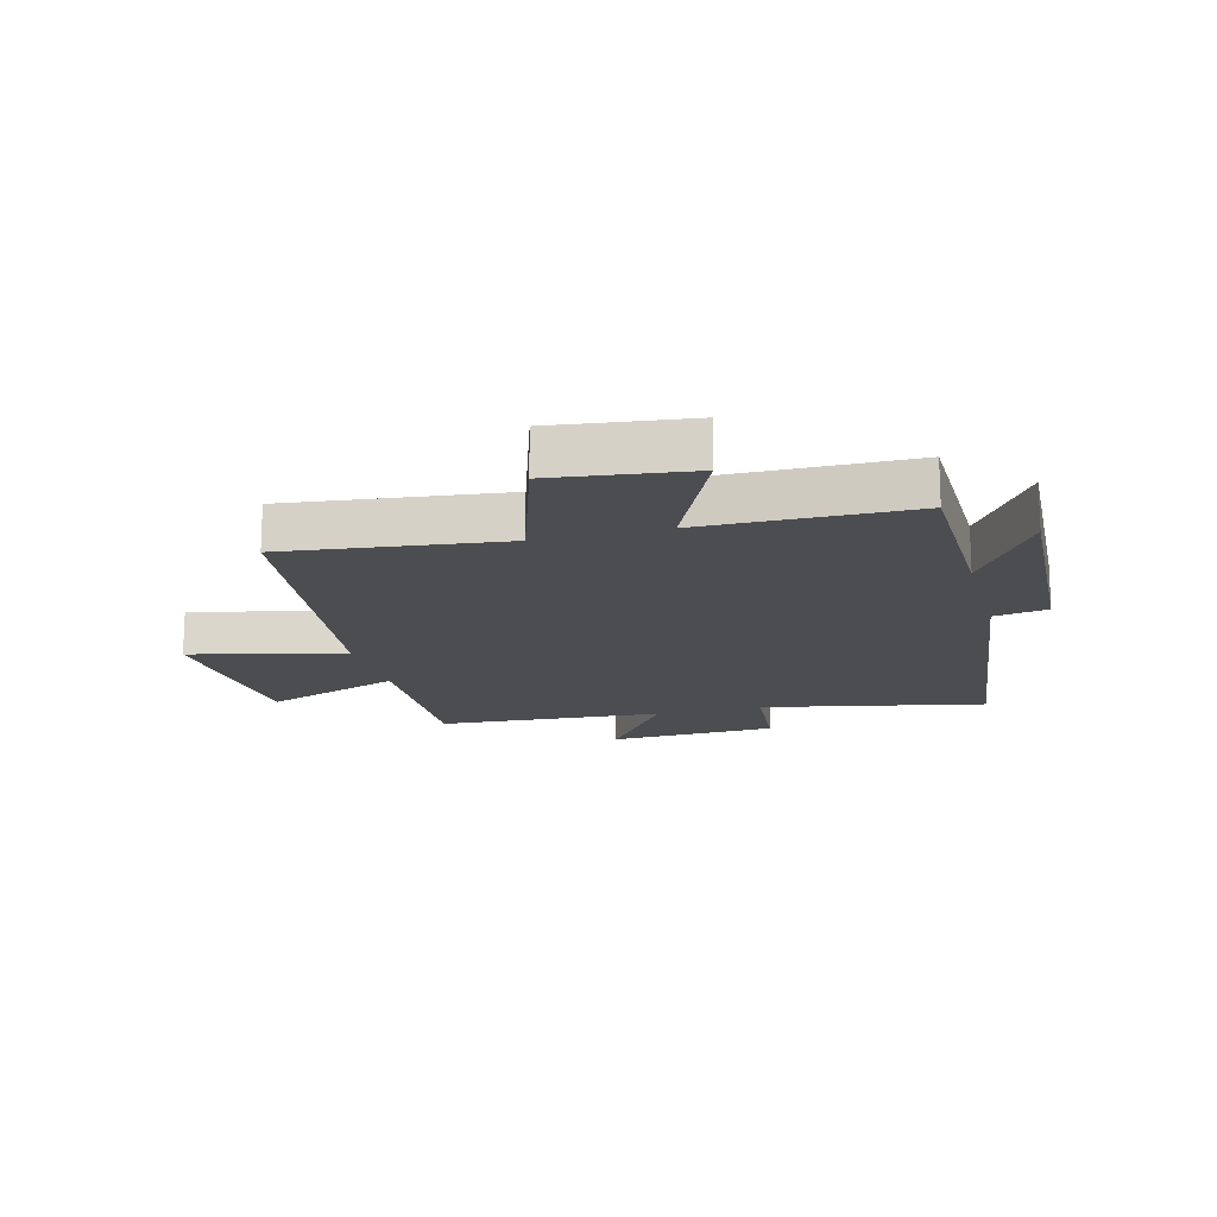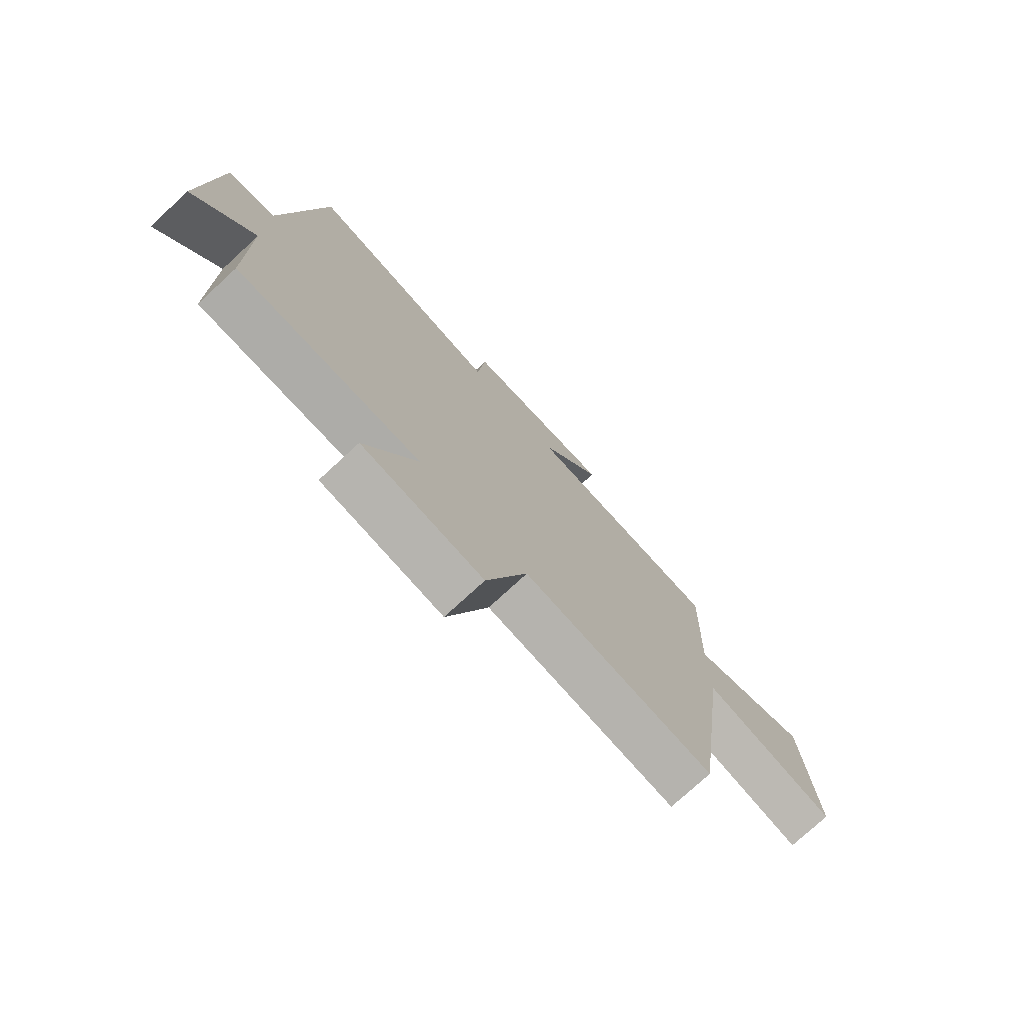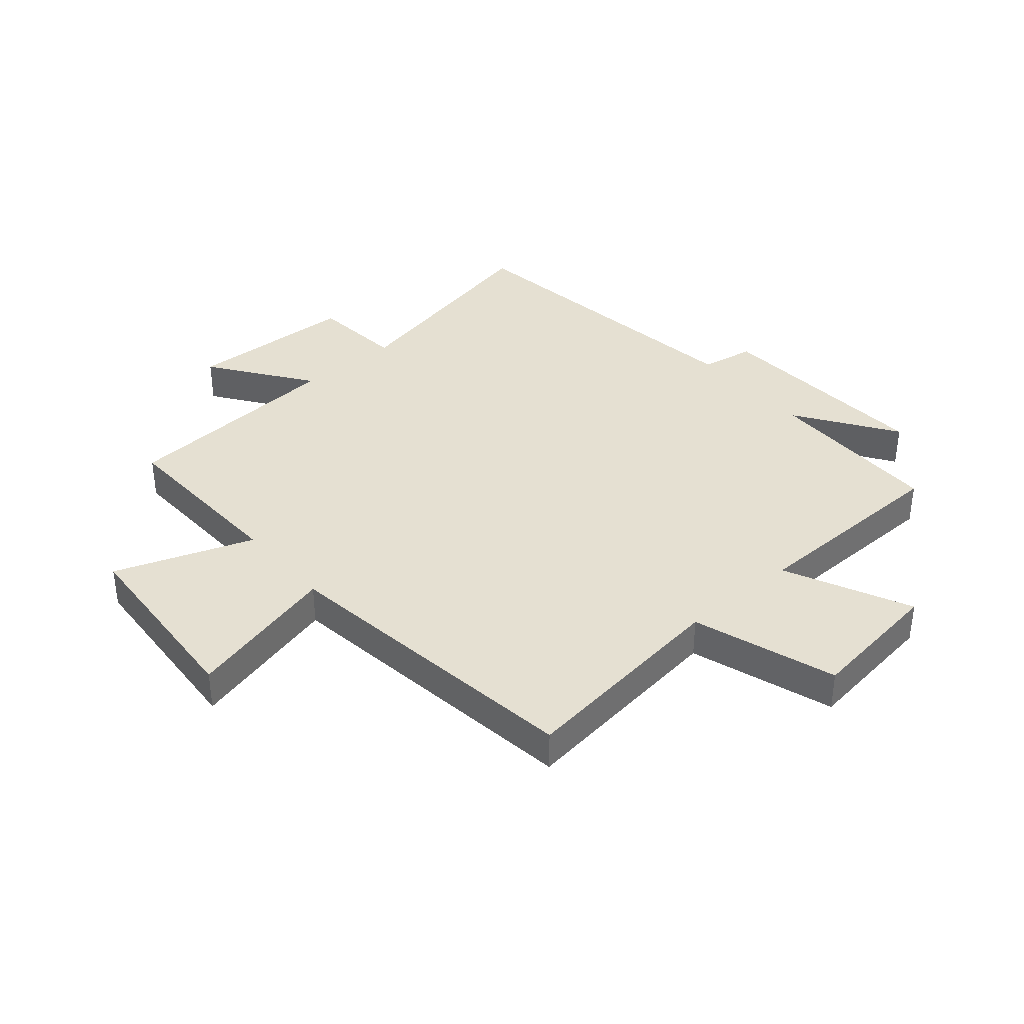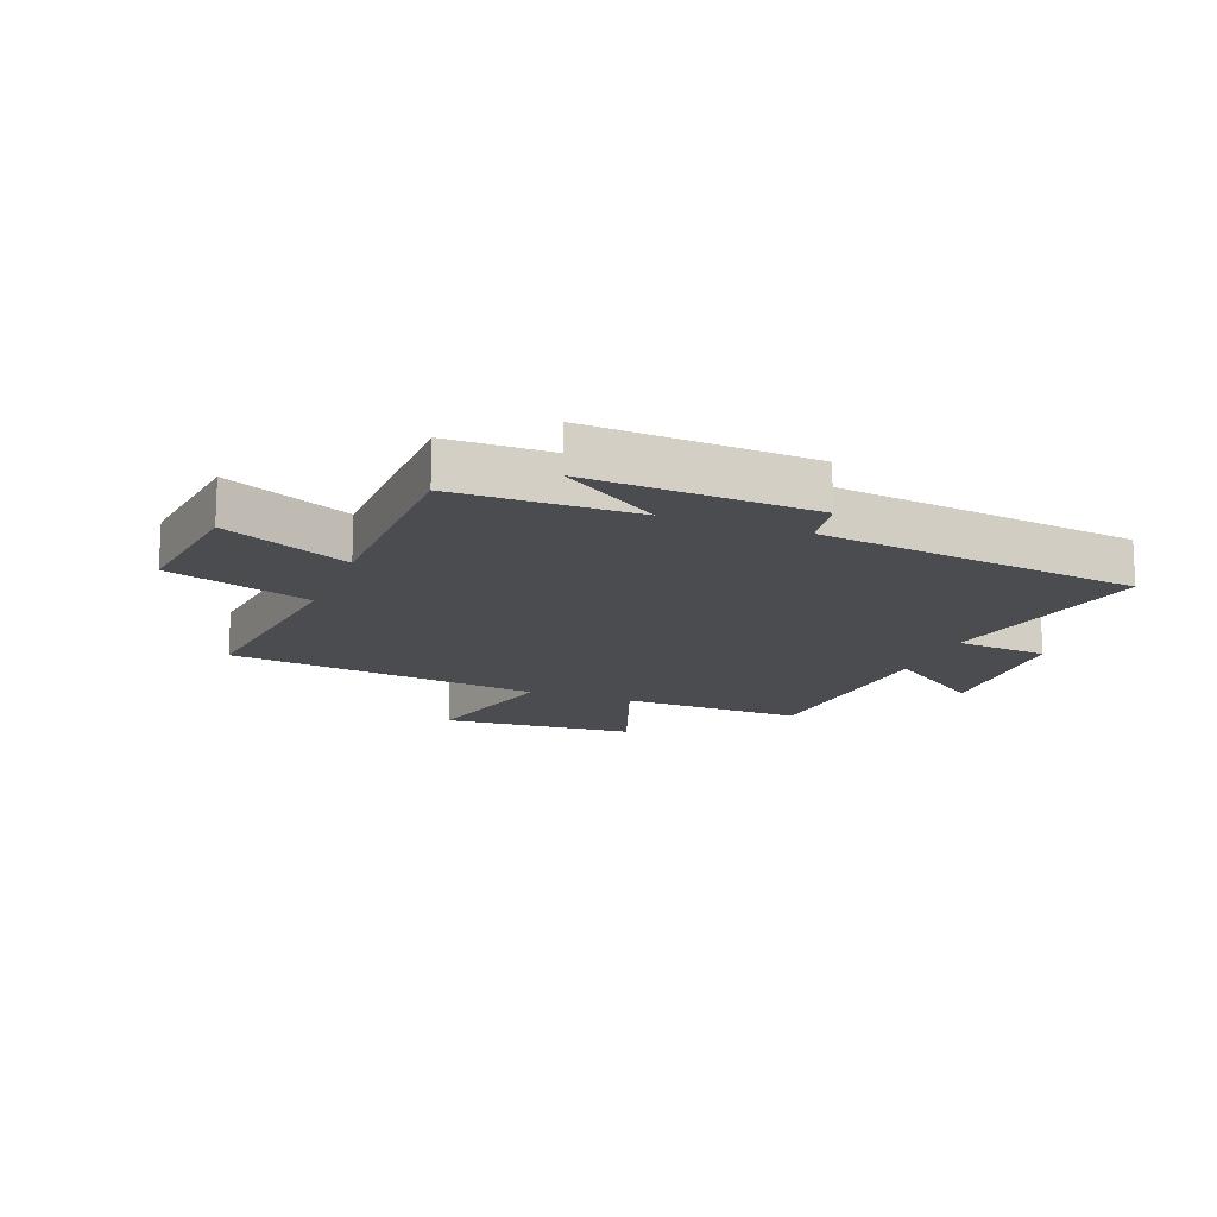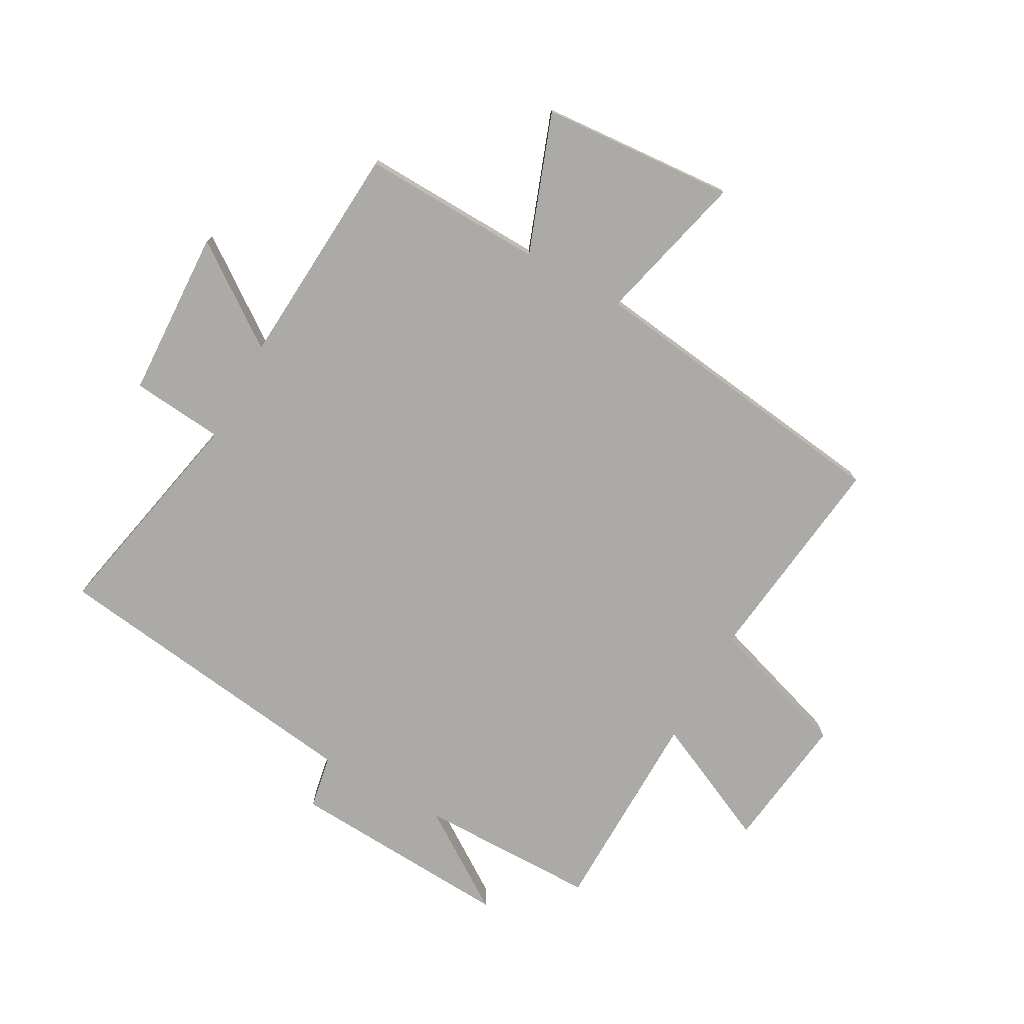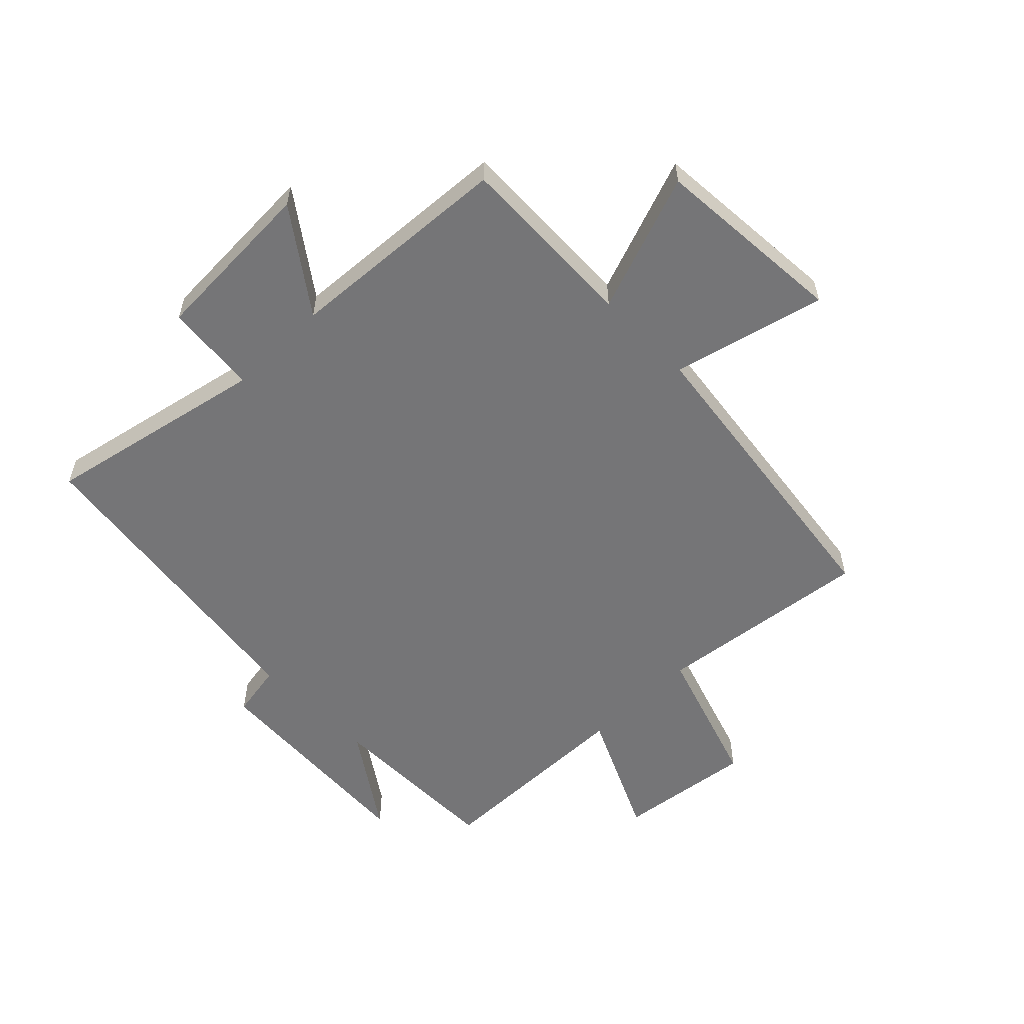
<metadata>
{"format":"obj","ext":"obj","renderer":"f3d","projection":"perspective","resolution":1024,"background":"white","views":[{"elev":-16.2,"azim":-164.9,"up":"+Y"},{"elev":-76.0,"azim":-47.3,"up":"+Z"},{"elev":37.8,"azim":139.4,"up":"+Y"},{"elev":-15.2,"azim":-110.9,"up":"+Y"},{"elev":-76.1,"azim":61.1,"up":"+Y"},{"elev":-56.6,"azim":44.5,"up":"+Y"}]}
</metadata>
<code>
v -0.498 0.07 -0.494
v -0.5 0.07 -0.191
v -0.613 0.07 -0.359
v -0.591 0.07 0.021
v -0.5 0.07 0.037
v -0.428 0.07 0.579
v -0.052 0.07 0.5
v -0.037 0.07 0.657
v 0.249 0.07 0.669
v 0.128 0.07 0.5
v 0.51 0.07 0.474
v 0.5 0.07 0.165
v 0.734 0.07 0.25
v 0.758 0.07 -0.078
v 0.5 0.07 -0.013
v 0.43 0.07 -0.545
v 0.064 0.07 -0.5
v -0.015 0.07 -0.743
v -0.245 0.07 -0.713
v -0.146 0.07 -0.5
v -0.498 0 -0.494
v -0.5 0 -0.191
v -0.613 0 -0.359
v -0.591 0 0.021
v -0.5 0 0.037
v -0.428 0 0.579
v -0.052 0 0.5
v -0.037 0 0.657
v 0.249 0 0.669
v 0.128 0 0.5
v 0.51 0 0.474
v 0.5 0 0.165
v 0.734 0 0.25
v 0.758 0 -0.078
v 0.5 0 -0.013
v 0.43 0 -0.545
v 0.064 0 -0.5
v -0.015 0 -0.743
v -0.245 0 -0.713
v -0.146 0 -0.5
f 17 18 19 20
f 17 20 1 2
f 15 16 17 2
f 12 13 14 15
f 12 15 2
f 10 11 12 2
f 7 8 9 10
f 7 10 2
f 5 6 7 2
f 2 3 4 5
f 40 39 38 37
f 22 21 40 37
f 22 37 36 35
f 35 34 33 32
f 22 35 32
f 22 32 31 30
f 30 29 28 27
f 22 30 27
f 22 27 26 25
f 25 24 23 22
f 1 21 22 2
f 2 22 23 3
f 3 23 24 4
f 4 24 25 5
f 5 25 26 6
f 6 26 27 7
f 7 27 28 8
f 8 28 29 9
f 9 29 30 10
f 10 30 31 11
f 11 31 32 12
f 12 32 33 13
f 13 33 34 14
f 14 34 35 15
f 15 35 36 16
f 16 36 37 17
f 17 37 38 18
f 18 38 39 19
f 19 39 40 20
f 20 40 21 1

</code>
